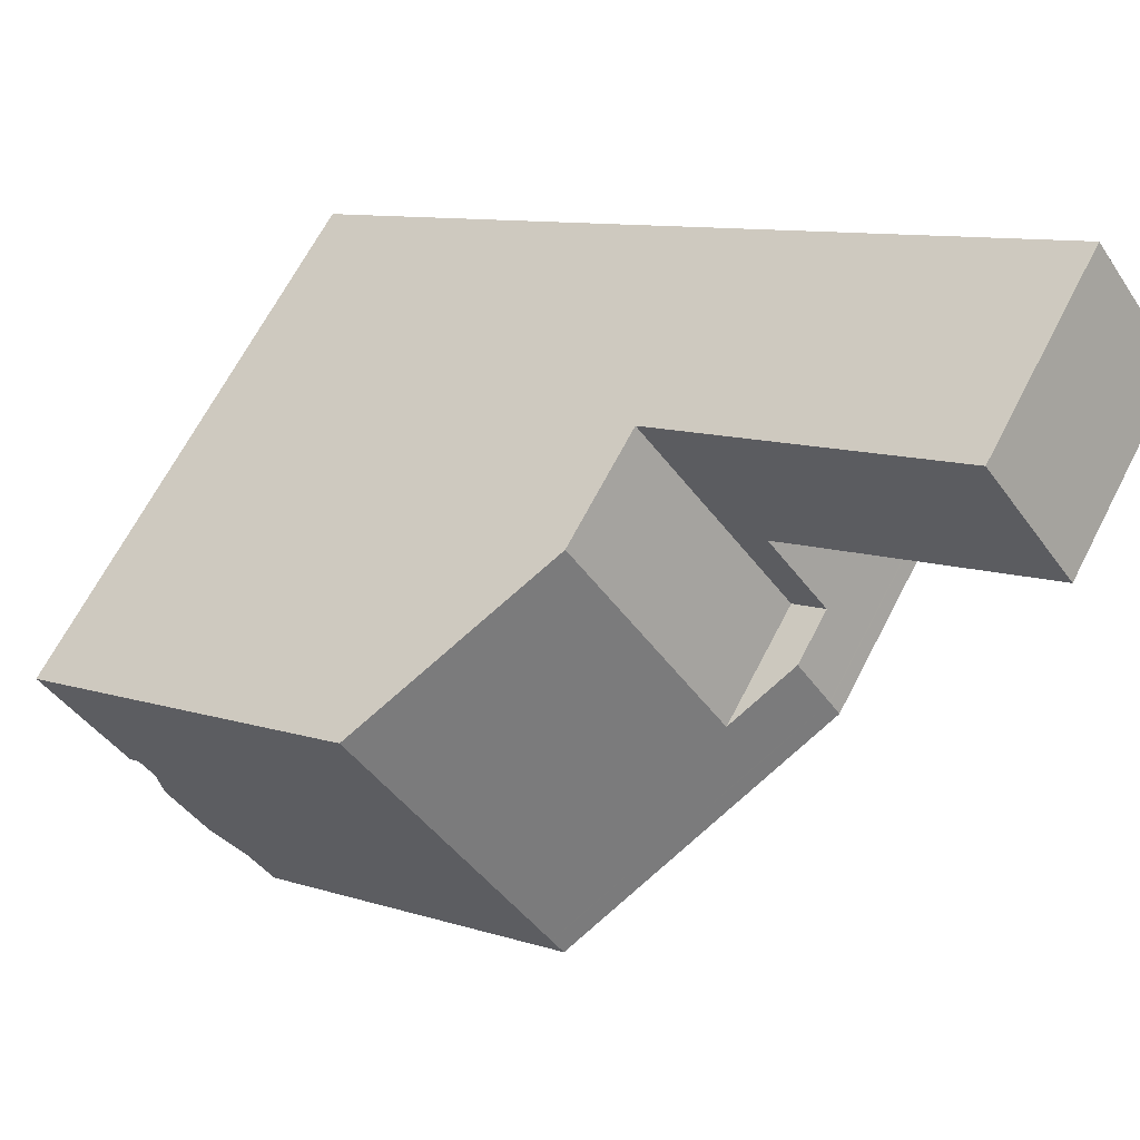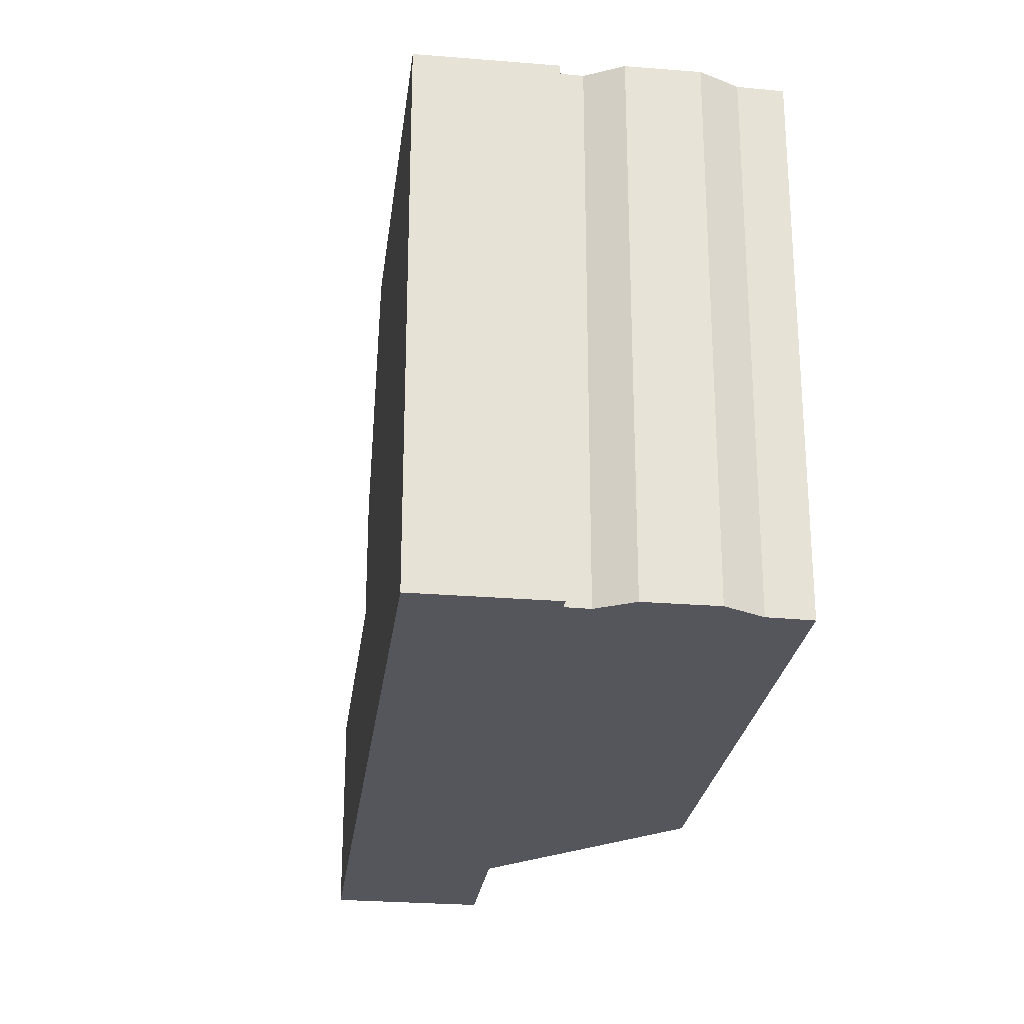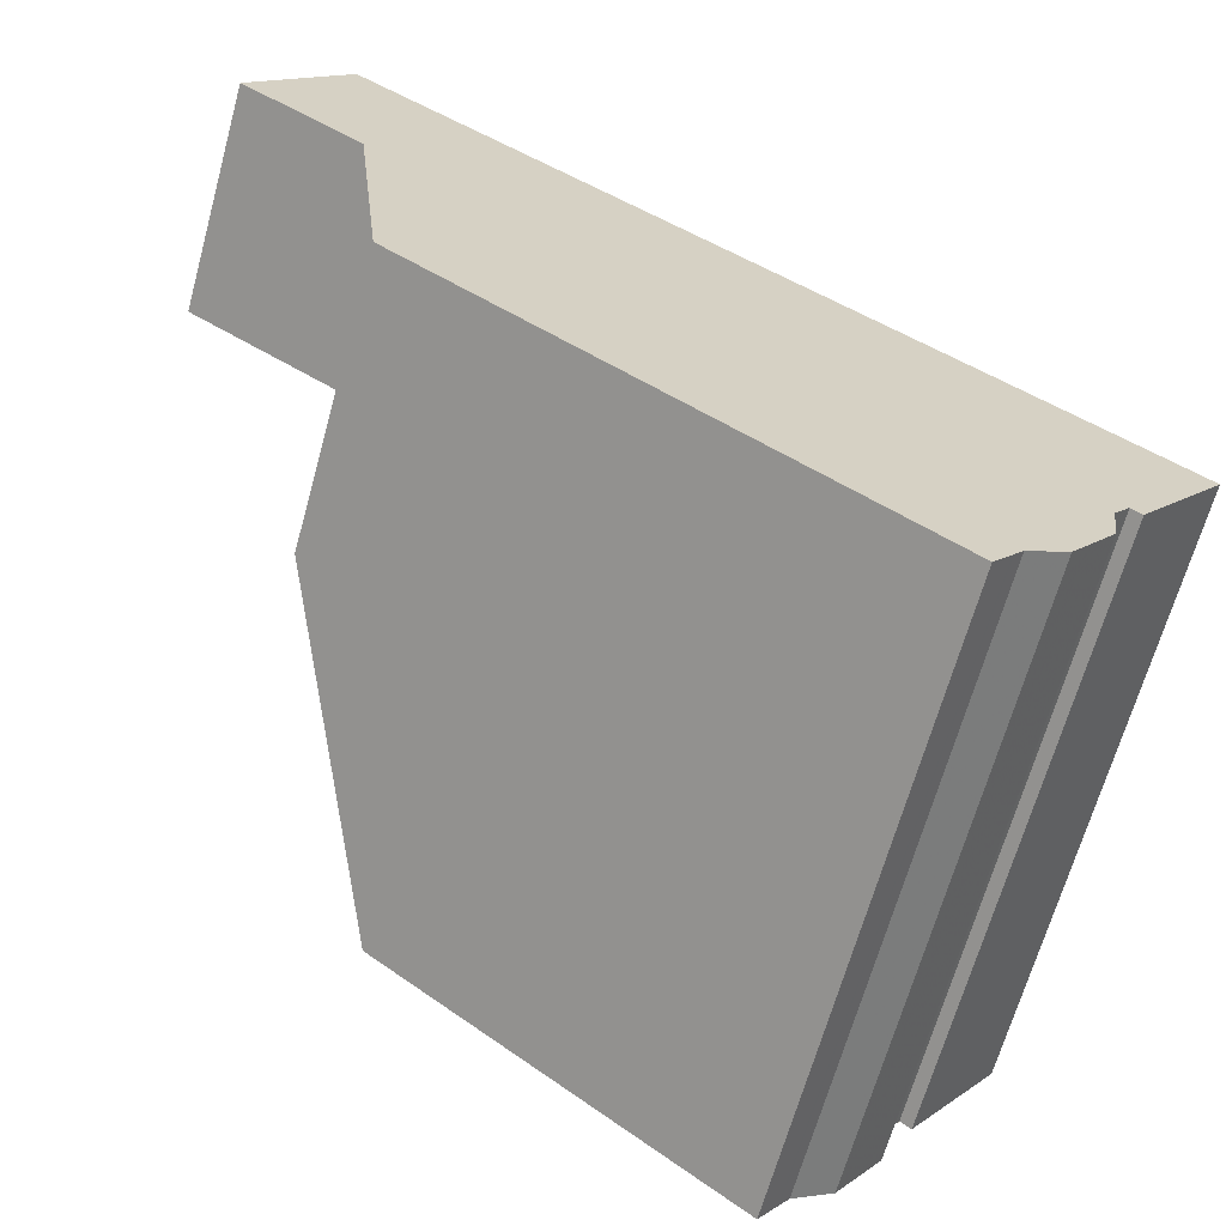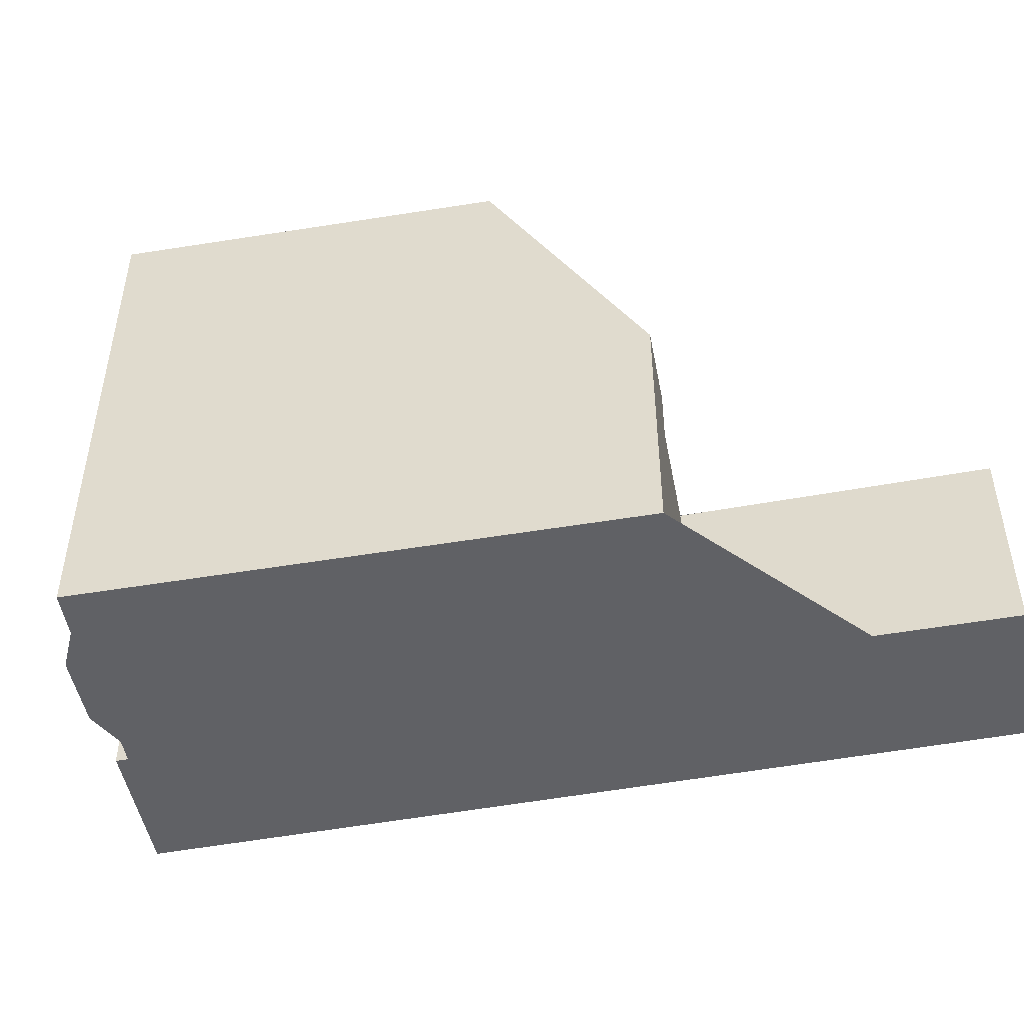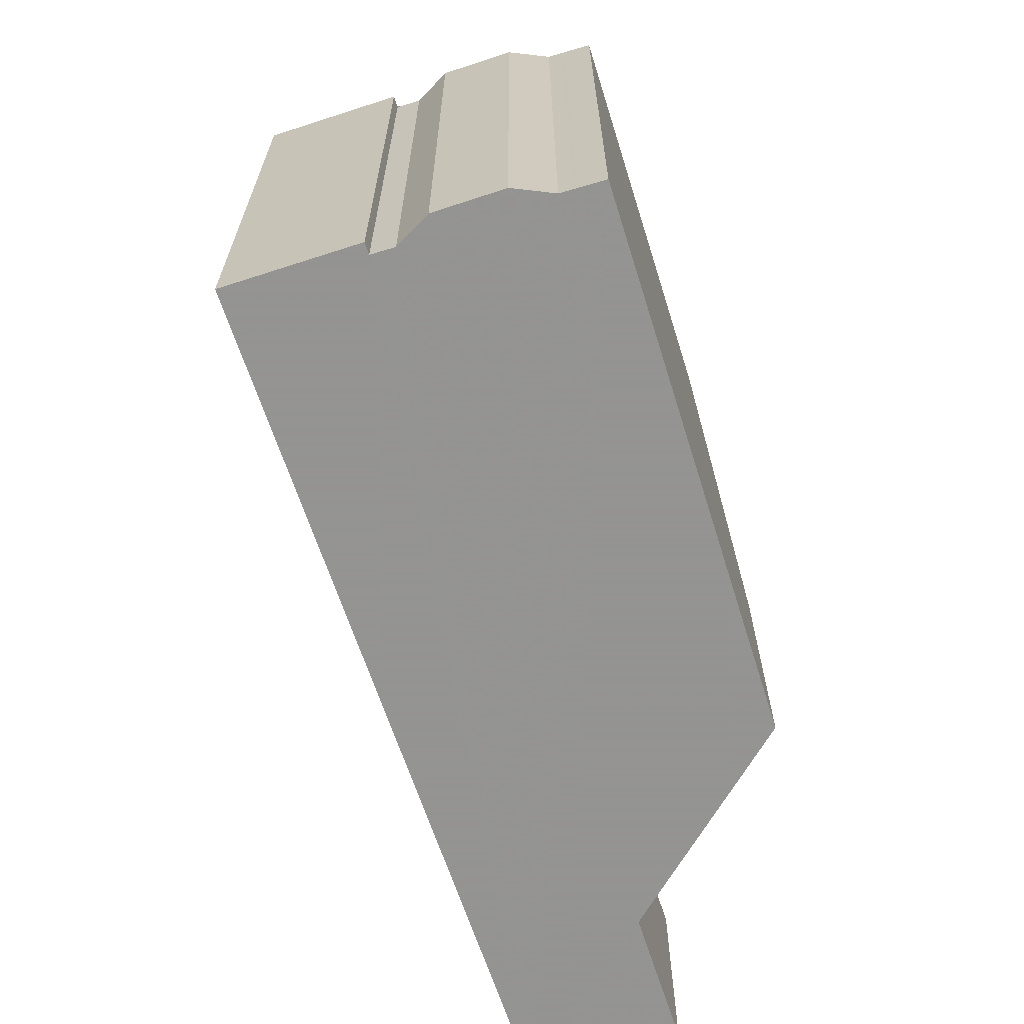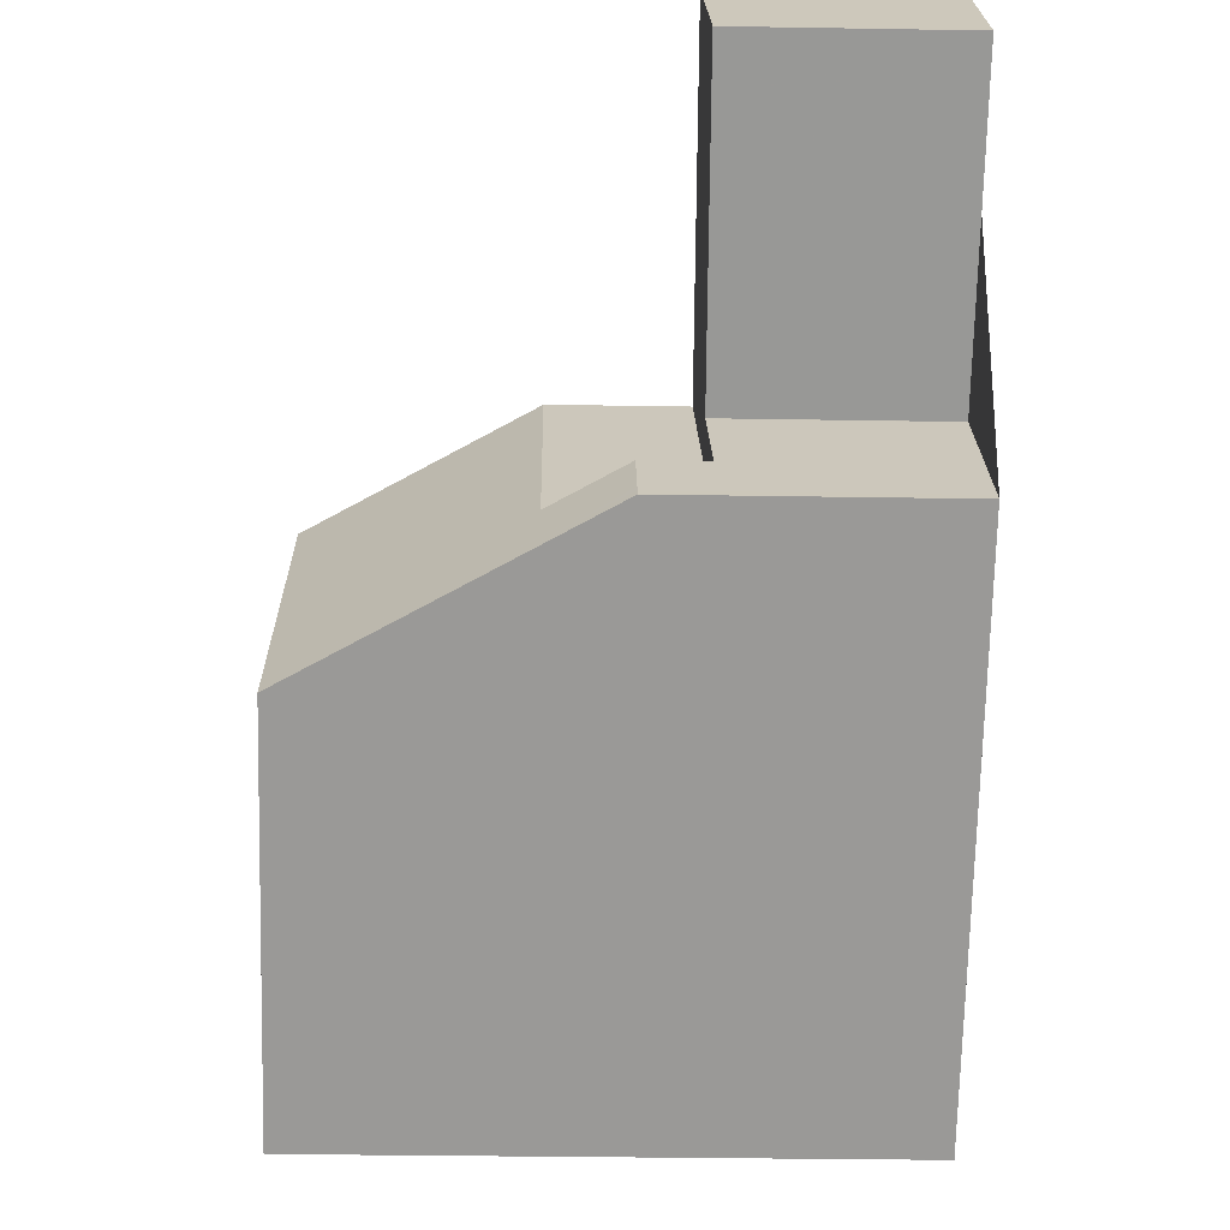
<metadata>
{"format":"obj","ext":"obj","renderer":"f3d","projection":"perspective","resolution":1024,"background":"white","views":[{"elev":66.3,"azim":27.3,"up":"+Y"},{"elev":-26.2,"azim":-61.8,"up":"+Z"},{"elev":-65.6,"azim":164.6,"up":"+Y"},{"elev":-49.4,"azim":46.8,"up":"+Z"},{"elev":-66.9,"azim":-36.3,"up":"+Z"},{"elev":-32.6,"azim":88.7,"up":"+Y"}]}
</metadata>
<code>
v -667.4 -1432 9.632
v -663.6 -1437 9.639
v -664.1 -1437 9.638
v -664.8 -1436 9.641
v -665.5 -1435 9.639
v -665.6 -1434 9.633
v -665.8 -1434 9.633
v -666 -1434 9.635
v -654.9 -1423 3.752
v -653.3 -1426 3.698
v -657.7 -1429 3.637
v -655.8 -1431 4.635
v -658 -1433 9.552
v -661.6 -1428 9.542
v -658.1 -1433 9.551
v -661.6 -1428 9.542
v -658 -1433 9.552
v -659.9 -1427 3.685
v -654.9 -1423 3.752
v -653.3 -1426 3.697
v -659.9 -1427 3.685
v -656.6 -1430 3.599
v -659.9 -1427 5.886
v -656.6 -1430 4.636
v -658.9 -1426 3.699
v -657.2 -1429 3.643
v -657.1 -1431 3.591
v -657.1 -1431 5.881
v -656.3 -1432 5.879
v -659.9 -1427 5.886
v -661.4 -1428 9.072
v -657.8 -1433 9.121
v -658.1 -1433 9.551
v -663.7 -1437 9.639
v -656.4 -1432 5.88
v -655.8 -1431 4.635
v -657.9 -1433 9.12
v -663.7 -1437 9.638
v -665.6 -1435 9.634
v -665.9 -1434 9.633
v -667.3 -1432 9.629
v -663.6 -1437 9.639
v -657 -1432 7.082
v -660.4 -1427 7.088
v -656.9 -1432 7.082
v -660.8 -1428 7.936
v -657.4 -1432 7.983
v -657.3 -1433 7.985
v -665.5 -1435 9.634
v -659.9 -1431 9.547
v -658.2 -1429 5.883
v -659.9 -1431 9.547
v -659.7 -1430 9.095
v -658.8 -1430 7.085
v -665.6 -1435 9.634
v -659.2 -1430 7.959
v -658.2 -1429 3.628
v -658.2 -1429 5.883
v -658.2 -1429 3.628
v -657.7 -1429 3.637
v -653.3 -1426 3.698
v -653.3 -1426 3.698
v -656.9 -1428 3.648
v -658.2 -1433 9.551
v -663.9 -1437 9.638
v -655.9 -1431 4.635
v -656.5 -1432 5.88
v -658 -1433 9.118
v -658.2 -1433 9.551
v -657.1 -1432 7.082
v -663.9 -1437 9.638
v -657.5 -1432 7.982
v -664.4 -1436 9.637
v -658.8 -1432 9.55
v -657.1 -1431 5.881
v -656.6 -1430 4.636
v -658.8 -1432 9.55
v -658.6 -1432 9.11
v -657.7 -1431 7.083
v -664.7 -1436 9.64
v -658.1 -1431 7.974
v -657.1 -1431 3.591
v -657.1 -1431 5.881
v -657.1 -1431 3.591
v -656.6 -1430 3.599
v -658.2 -1433 9.551
v -663.9 -1437 9.638
v -655.9 -1431 4.635
v -656.5 -1432 5.88
v -658 -1433 9.118
v -658.2 -1433 9.551
v -657.1 -1432 7.082
v -663.9 -1437 9.638
v -657.5 -1432 7.982
v -663.8 -1437 9.636
v -664.3 -1436 9.635
v -665.4 -1435 9.632
v -667.2 -1432 9.628
v -663.8 -1437 9.636
v -663.6 -1437 9.637
v -663.5 -1437 9.637
v -667.3 -1432 9.629
v -667.4 -1432 9.632
v -667.4 -1432 0
v -667.3 -1432 0
v -663.7 -1437 9.639
v -663.6 -1437 9.639
v -663.6 -1437 0
v -663.7 -1437 0
v -664.7 -1436 9.64
v -664.1 -1437 9.638
v -664.1 -1437 0
v -664.7 -1436 0
v -665.5 -1435 9.639
v -664.8 -1436 9.641
v -664.8 -1436 0
v -665.5 -1435 -1.776e-15
v -665.6 -1435 9.634
v -665.5 -1435 9.639
v -665.5 -1435 -1.776e-15
v -665.6 -1435 0
v -665.8 -1434 9.633
v -665.6 -1434 9.633
v -665.6 -1434 0
v -665.8 -1434 0
v -665.9 -1434 9.633
v -665.8 -1434 9.633
v -665.8 -1434 0
v -665.9 -1434 0
v -667.4 -1432 9.632
v -666 -1434 9.635
v -666 -1434 0
v -667.4 -1432 0
v -653.3 -1426 3.698
v -654.9 -1423 3.752
v -654.9 -1423 0
v -653.3 -1426 0
v -653.3 -1426 3.697
v -653.3 -1426 3.698
v -653.3 -1426 0
v -653.3 -1426 -4.441e-16
v -657.7 -1429 3.637
v -657.7 -1429 3.637
v -657.7 -1429 4.441e-16
v -657.7 -1429 0
v -656.3 -1432 5.879
v -655.8 -1431 4.635
v -655.8 -1431 0
v -656.3 -1432 -8.882e-16
v -663.5 -1437 9.637
v -658 -1433 9.552
v -658 -1433 0
v -663.5 -1437 0
v -661.4 -1428 9.072
v -661.6 -1428 9.542
v -661.6 -1428 0
v -661.4 -1428 0
v -658.9 -1426 3.699
v -659.9 -1427 3.685
v -659.9 -1427 -4.441e-16
v -658.9 -1426 0
v -654.9 -1423 3.752
v -654.9 -1423 3.752
v -654.9 -1423 4.441e-16
v -654.9 -1423 0
v -656.9 -1428 3.648
v -653.3 -1426 3.697
v -653.3 -1426 -4.441e-16
v -656.9 -1428 0
v -654.9 -1423 3.752
v -658.9 -1426 3.699
v -658.9 -1426 0
v -654.9 -1423 4.441e-16
v -657.7 -1429 3.637
v -657.2 -1429 3.643
v -657.2 -1429 4.441e-16
v -657.7 -1429 4.441e-16
v -656.9 -1432 7.082
v -656.3 -1432 5.879
v -656.3 -1432 -8.882e-16
v -656.9 -1432 0
v -660.8 -1428 7.936
v -661.4 -1428 9.072
v -661.4 -1428 0
v -660.8 -1428 0
v -658 -1433 9.552
v -657.8 -1433 9.121
v -657.8 -1433 0
v -658 -1433 0
v -663.9 -1437 9.638
v -663.7 -1437 9.639
v -663.7 -1437 0
v -663.9 -1437 0
v -655.8 -1431 4.635
v -655.8 -1431 4.635
v -655.8 -1431 0
v -655.8 -1431 0
v -665.6 -1434 9.633
v -665.6 -1435 9.634
v -665.6 -1435 0
v -665.6 -1434 0
v -666 -1434 9.635
v -665.9 -1434 9.633
v -665.9 -1434 0
v -666 -1434 0
v -667.2 -1432 9.628
v -667.3 -1432 9.629
v -667.3 -1432 0
v -667.2 -1432 0
v -663.6 -1437 9.639
v -663.6 -1437 9.639
v -663.6 -1437 0
v -663.6 -1437 0
v -659.9 -1427 5.886
v -660.4 -1427 7.088
v -660.4 -1427 -8.882e-16
v -659.9 -1427 0
v -657.3 -1433 7.985
v -656.9 -1432 7.082
v -656.9 -1432 0
v -657.3 -1433 0
v -660.4 -1427 7.088
v -660.8 -1428 7.936
v -660.8 -1428 0
v -660.4 -1427 -8.882e-16
v -657.8 -1433 9.121
v -657.3 -1433 7.985
v -657.3 -1433 0
v -657.8 -1433 0
v -665.6 -1435 9.634
v -665.6 -1435 9.634
v -665.6 -1435 0
v -665.6 -1435 0
v -656.6 -1430 3.599
v -657.7 -1429 3.637
v -657.7 -1429 0
v -656.6 -1430 0
v -653.3 -1426 3.698
v -653.3 -1426 3.698
v -653.3 -1426 0
v -653.3 -1426 0
v -657.2 -1429 3.643
v -656.9 -1428 3.648
v -656.9 -1428 0
v -657.2 -1429 4.441e-16
v -655.9 -1431 4.635
v -655.9 -1431 4.635
v -655.9 -1431 0
v -655.9 -1431 0
v -664.1 -1437 9.638
v -663.9 -1437 9.638
v -663.9 -1437 0
v -664.1 -1437 0
v -655.9 -1431 4.635
v -656.6 -1430 4.636
v -656.6 -1430 0
v -655.9 -1431 0
v -664.8 -1436 9.641
v -664.7 -1436 9.64
v -664.7 -1436 0
v -664.8 -1436 0
v -655.8 -1431 4.635
v -655.9 -1431 4.635
v -655.9 -1431 0
v -655.8 -1431 0
v -663.9 -1437 9.638
v -663.9 -1437 9.638
v -663.9 -1437 0
v -663.9 -1437 0
v -661.6 -1428 9.542
v -667.2 -1432 9.628
v -667.2 -1432 0
v -661.6 -1428 0
v -663.6 -1437 9.639
v -663.5 -1437 9.637
v -663.5 -1437 0
v -663.6 -1437 0
v -667.4 -1432 0
v -654.9 -1423 0
v -653.3 -1426 0
v -657.7 -1429 0
v -655.8 -1431 0
v -663.6 -1437 0
v -664.1 -1437 0
v -664.8 -1436 0
v -665.5 -1435 0
v -665.6 -1434 0
v -665.8 -1434 0
v -666 -1434 0
f 59 21 23 58
f 100 15 13 101
f 57 18 25 26 11 60
f 62 19 9 61
f 36 12 29 35
f 63 26 25 19 62
f 27 22 24 28
f 37 32 17 33
f 43 35 29 45
f 96 74 64 95
f 76 66 67 75
f 78 68 69 77
f 75 67 70 79
f 73 65 71 3 80
f 40 8 1 41
f 42 2 34 38
f 81 72 68 78
f 48 32 37 47
f 79 70 72 81
f 47 43 45 48
f 98 14 50 97
f 52 16 31 53
f 54 44 30 51
f 55 39 49
f 53 31 46 56
f 56 46 44 54
f 61 10 20 62
f 62 20 63
f 95 64 86 99
f 89 67 66 88
f 91 69 68 90
f 92 70 67 89
f 93 71 65 87
f 90 68 72 94
f 94 72 70 92
f 84 59 58 83
f 82 57 60 85
f 97 50 74 96
f 77 52 53 78
f 79 54 51 75
f 80 4 5 55 49 73
f 78 53 56 81
f 81 56 54 79
f 99 86 15 100
f 88 36 35 89
f 90 37 33 91
f 89 35 43 92
f 87 38 34 93
f 94 47 37 90
f 92 43 47 94
f 95 65 73 96
f 97 49 39 6 7 40 41 98
f 99 87 65 95
f 96 73 49 97
f 100 38 87 99
f 101 42 38 100
f 103 104 105 102
f 107 108 109 106
f 111 112 113 110
f 115 116 117 114
f 119 120 121 118
f 123 124 125 122
f 127 128 129 126
f 131 132 133 130
f 135 136 137 134
f 139 140 141 138
f 143 144 145 142
f 147 148 149 146
f 151 152 153 150
f 155 156 157 154
f 159 160 161 158
f 163 164 165 162
f 167 168 169 166
f 171 172 173 170
f 175 176 177 174
f 179 180 181 178
f 183 184 185 182
f 187 188 189 186
f 191 192 193 190
f 195 196 197 194
f 199 200 201 198
f 203 204 205 202
f 207 208 209 206
f 211 212 213 210
f 215 216 217 214
f 219 220 221 218
f 223 224 225 222
f 227 228 229 226
f 231 232 233 230
f 235 236 237 234
f 239 240 241 238
f 243 244 245 242
f 247 248 249 246
f 251 252 253 250
f 255 256 257 254
f 259 260 261 258
f 263 264 265 262
f 267 268 269 266
f 271 272 273 270
f 275 276 277 274
f 279 280 281 282 283 284 285 286 287 288 289 278

</code>
